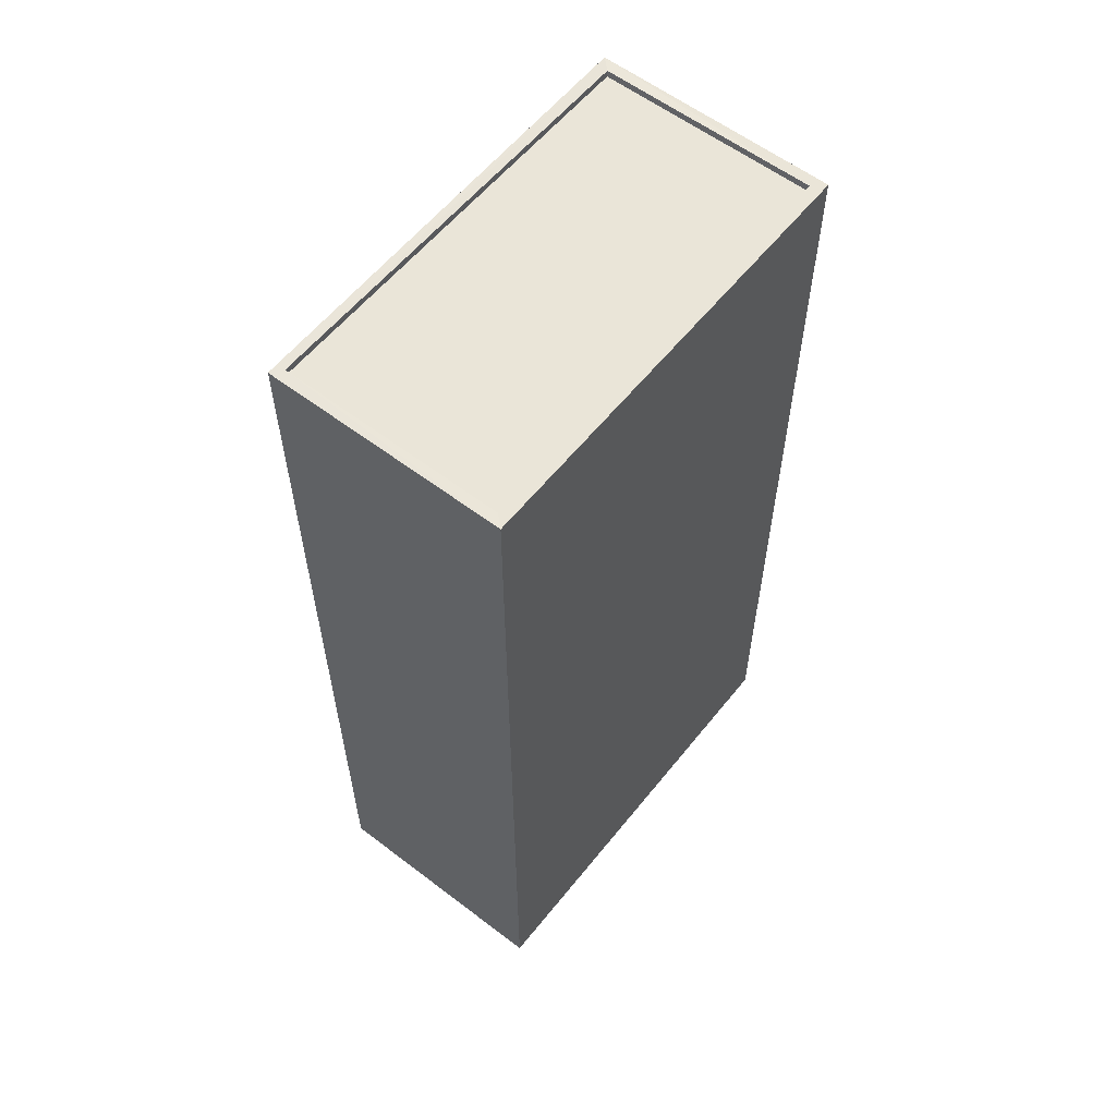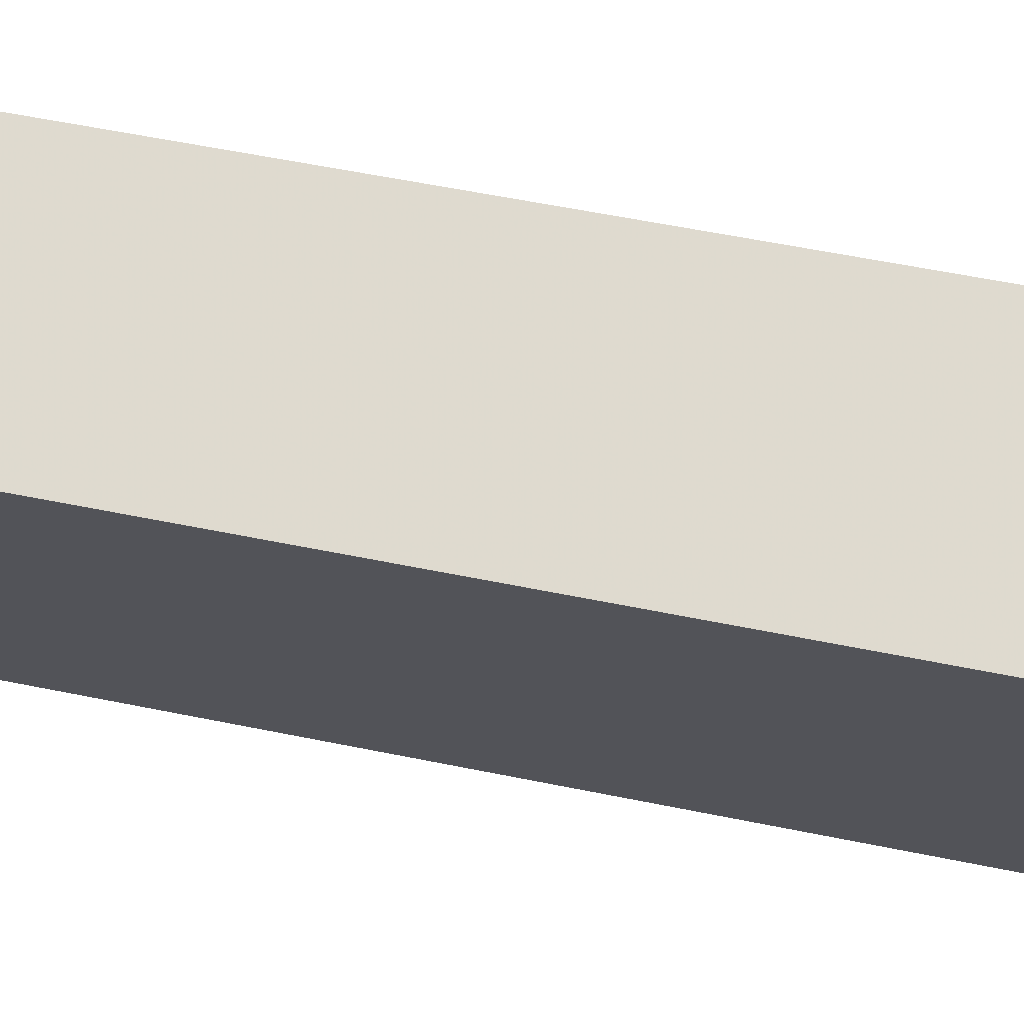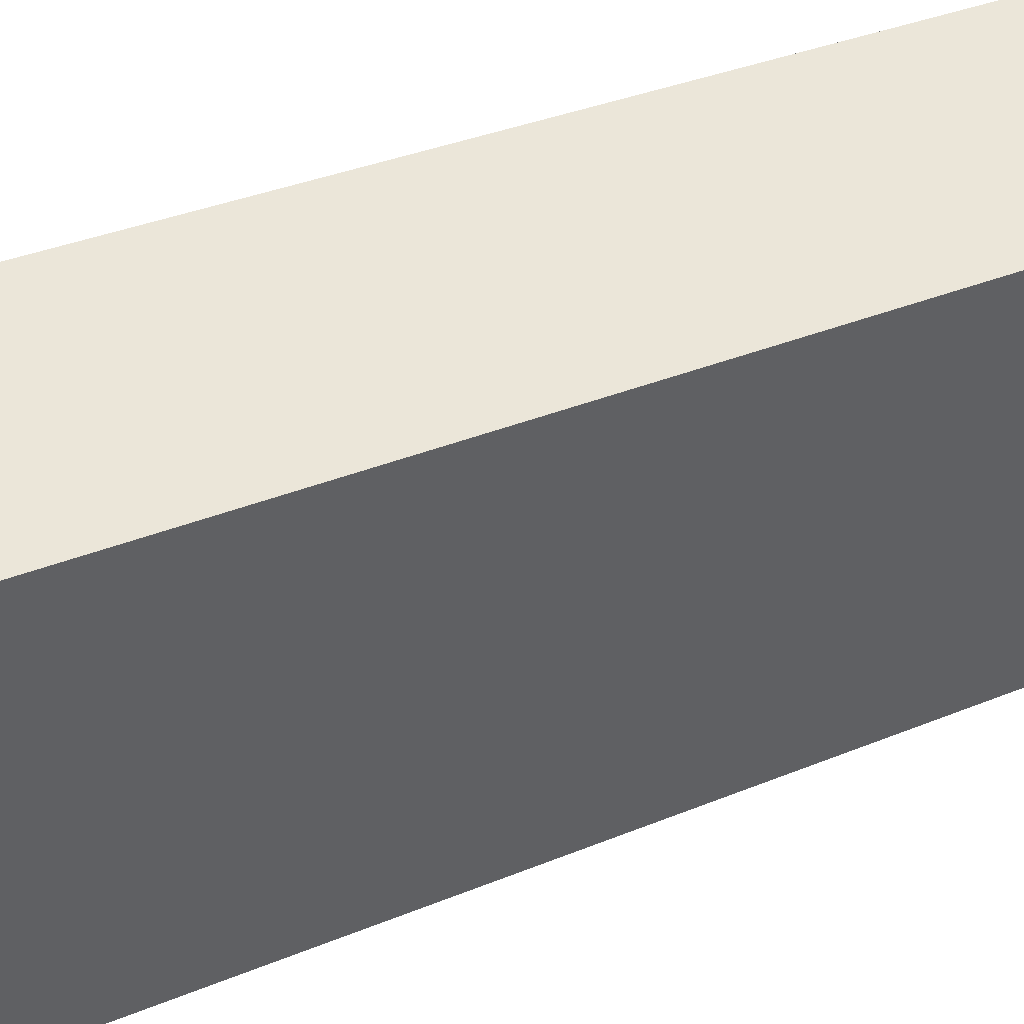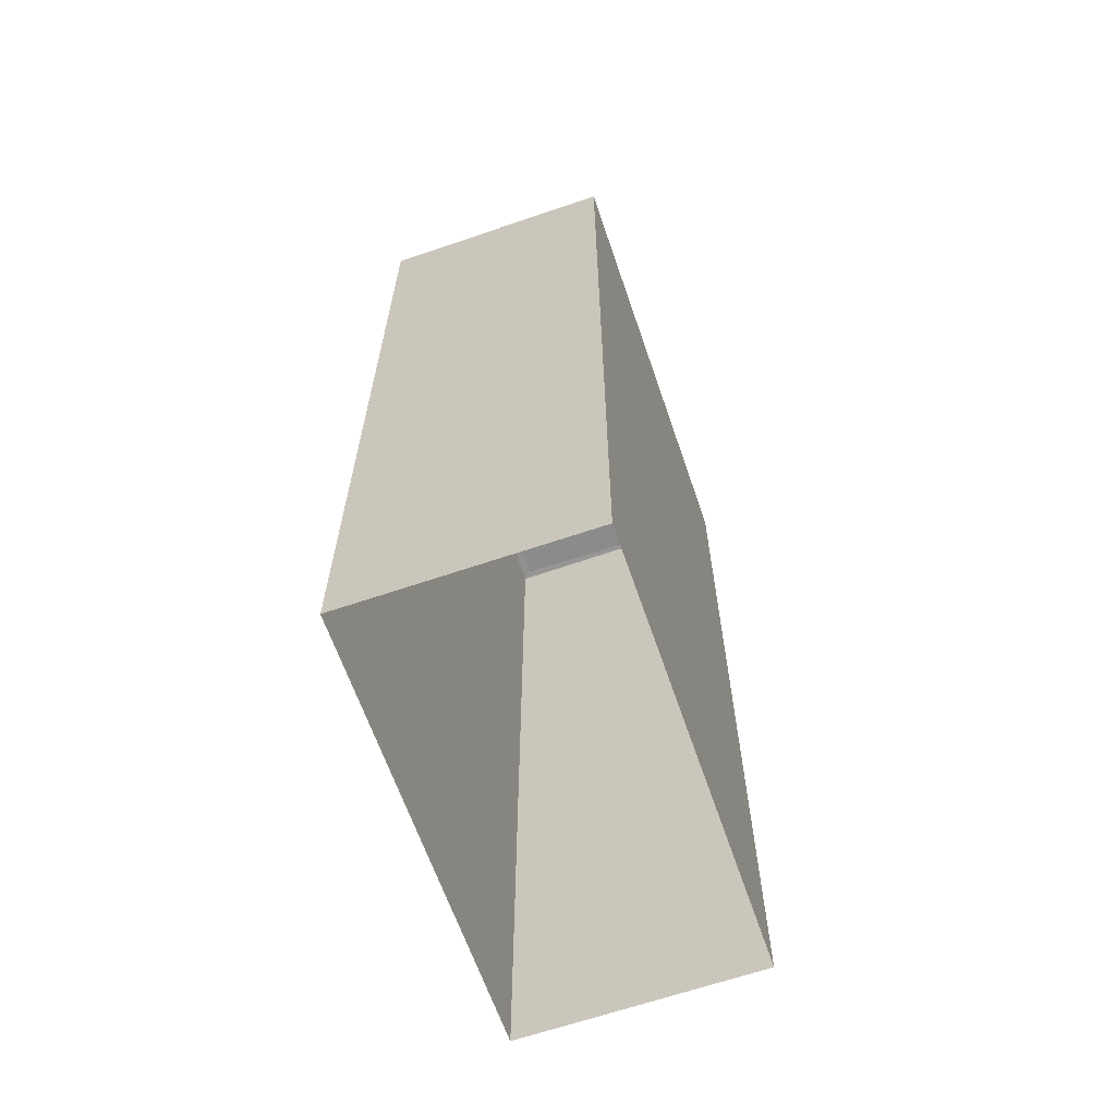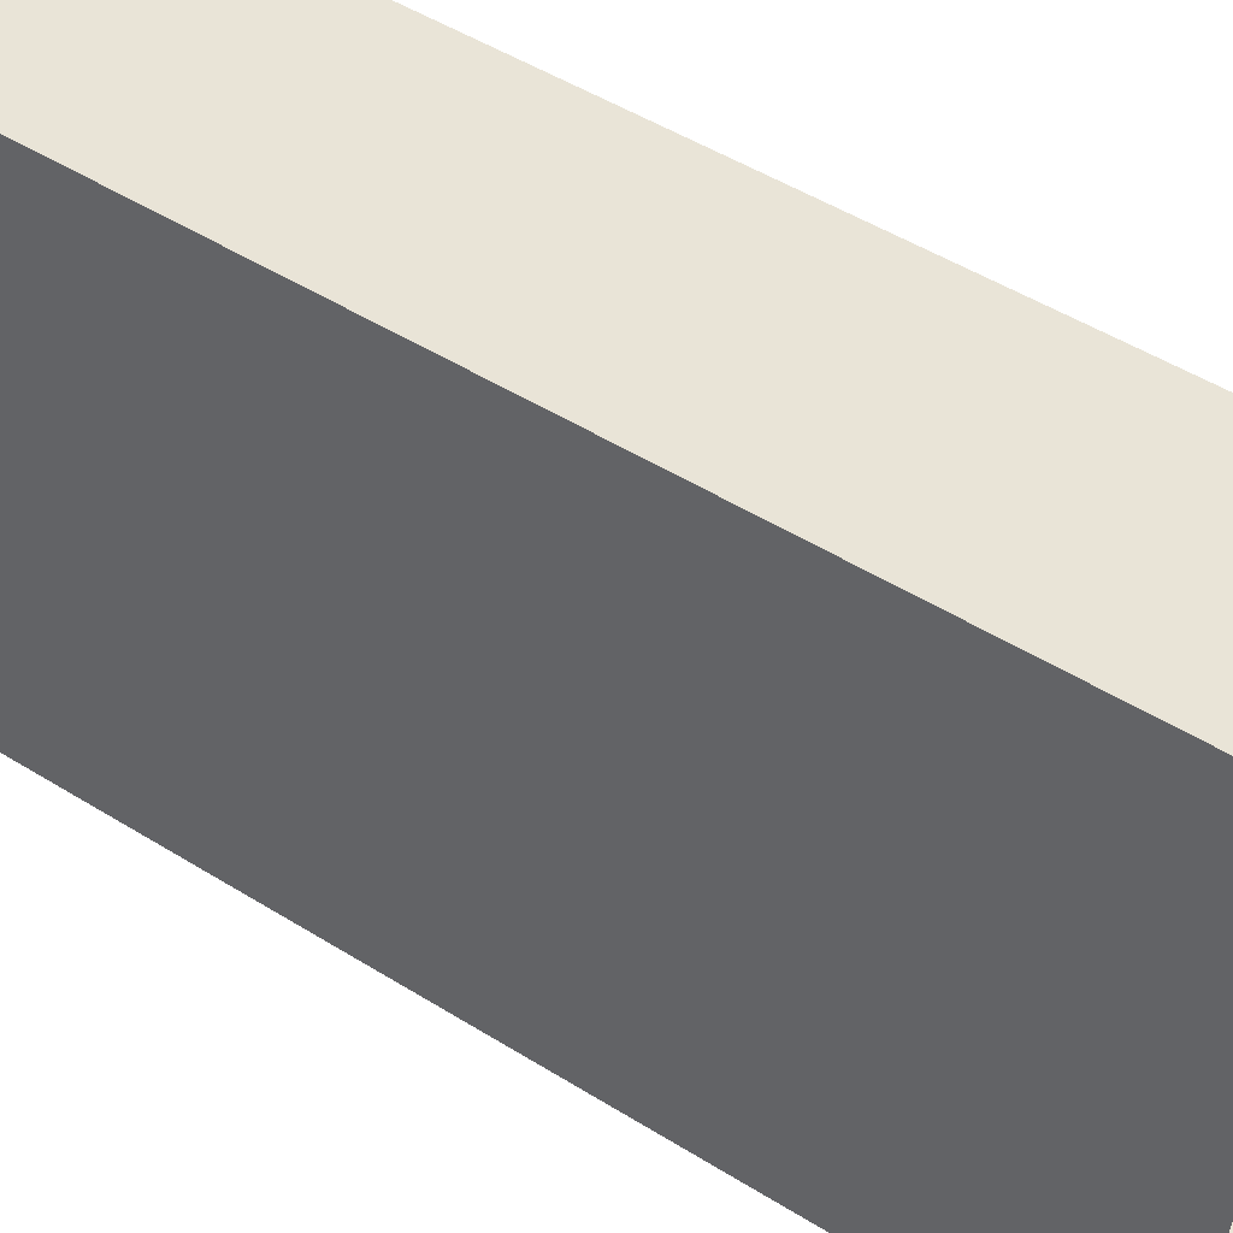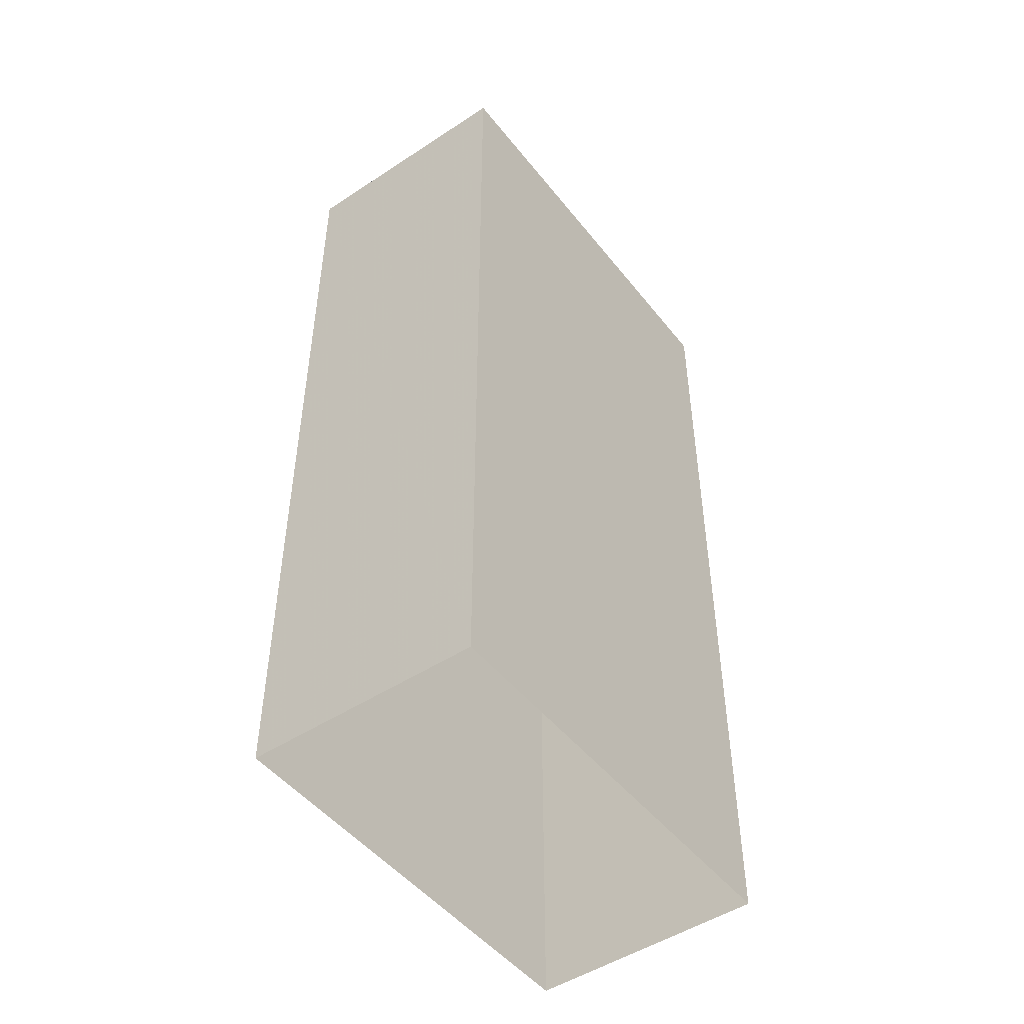
<metadata>
{"format":"obj","ext":"obj","renderer":"f3d","projection":"perspective","resolution":1024,"background":"white","views":[{"elev":58.7,"azim":-130.7,"up":"+Z"},{"elev":59.8,"azim":-78.2,"up":"+Y"},{"elev":35.9,"azim":-118.5,"up":"+Y"},{"elev":-64.1,"azim":29.8,"up":"+Z"},{"elev":50.7,"azim":124.1,"up":"+Y"},{"elev":-48.5,"azim":47.5,"up":"+Z"}]}
</metadata>
<code>
v 1.236e+05 7.85e+05 19.85
v 1.237e+05 7.85e+05 19.85
v 1.237e+05 7.85e+05 19.85
v 1.237e+05 7.85e+05 19.85
v 1.237e+05 7.85e+05 46.46
v 1.236e+05 7.85e+05 46.46
v 1.237e+05 7.85e+05 46.46
v 1.237e+05 7.85e+05 46.46
v 1.237e+05 7.85e+05 46.71
v 1.236e+05 7.85e+05 46.71
v 1.237e+05 7.85e+05 46.71
v 1.236e+05 7.85e+05 46.71
v 1.237e+05 7.85e+05 46.71
v 1.237e+05 7.85e+05 46.71
v 1.237e+05 7.85e+05 46.71
v 1.237e+05 7.85e+05 46.71
f 1 2 3
f 1 4 2
f 5 6 7
f 5 8 6
f 9 10 11
f 9 12 10
f 11 13 9
f 14 10 15
f 13 14 15
f 15 10 12
f 9 13 16
f 15 16 13
f 9 5 7
f 9 16 5
f 12 7 6
f 12 9 7
f 12 6 8
f 15 12 8
f 16 8 5
f 16 15 8
f 10 1 3
f 11 10 3
f 10 4 1
f 10 14 4
f 14 2 4
f 14 13 2
f 11 3 2
f 13 11 2

</code>
